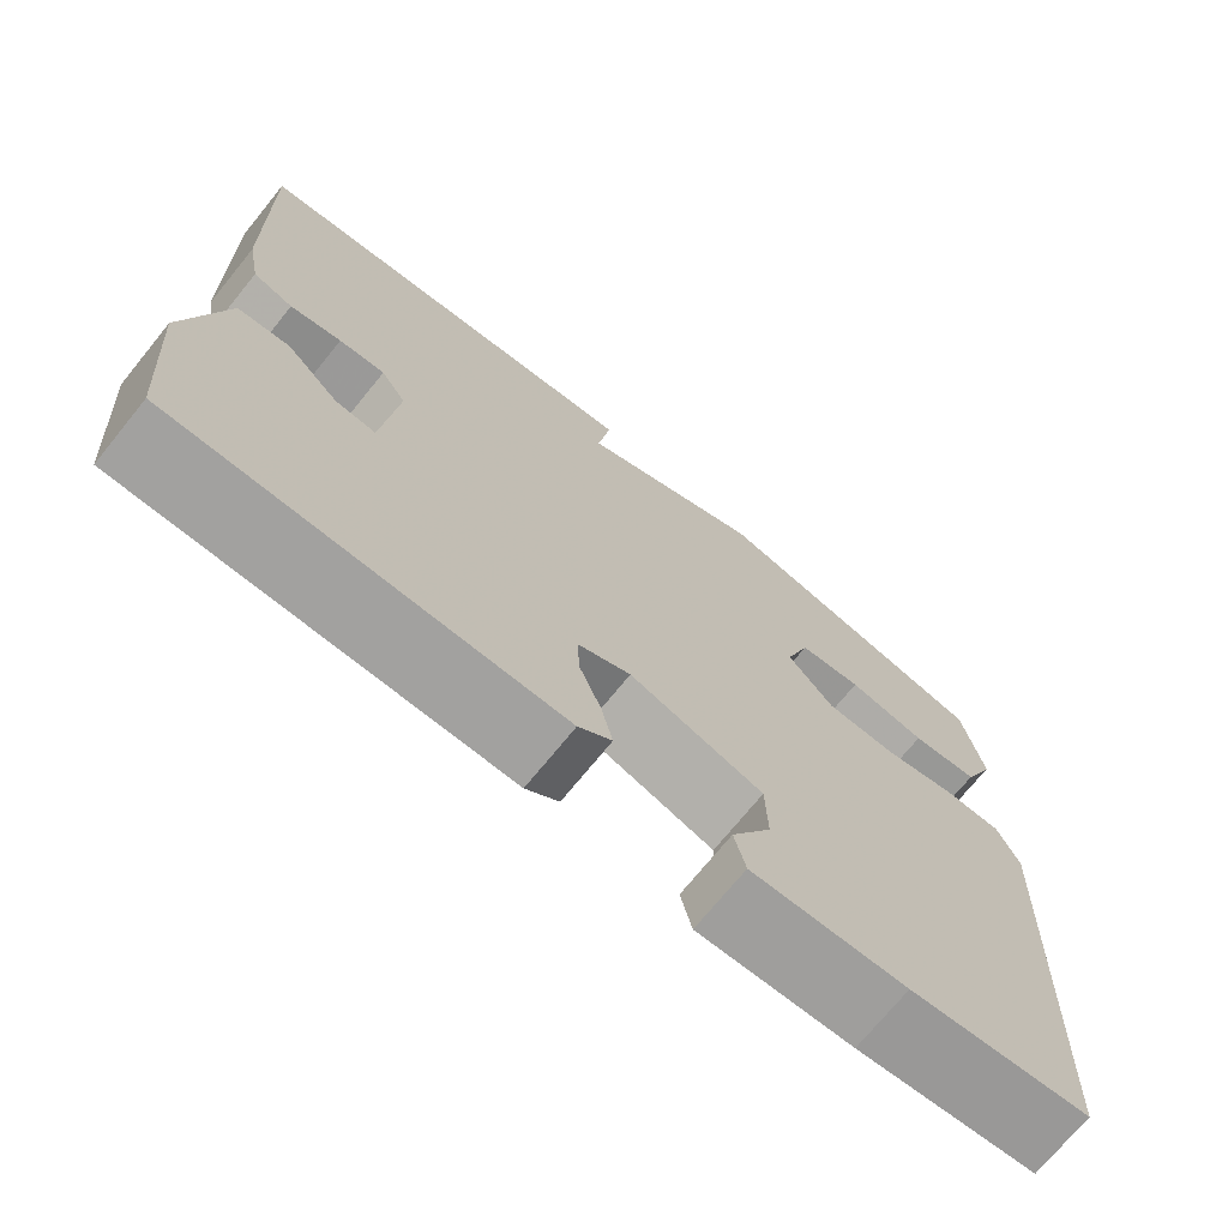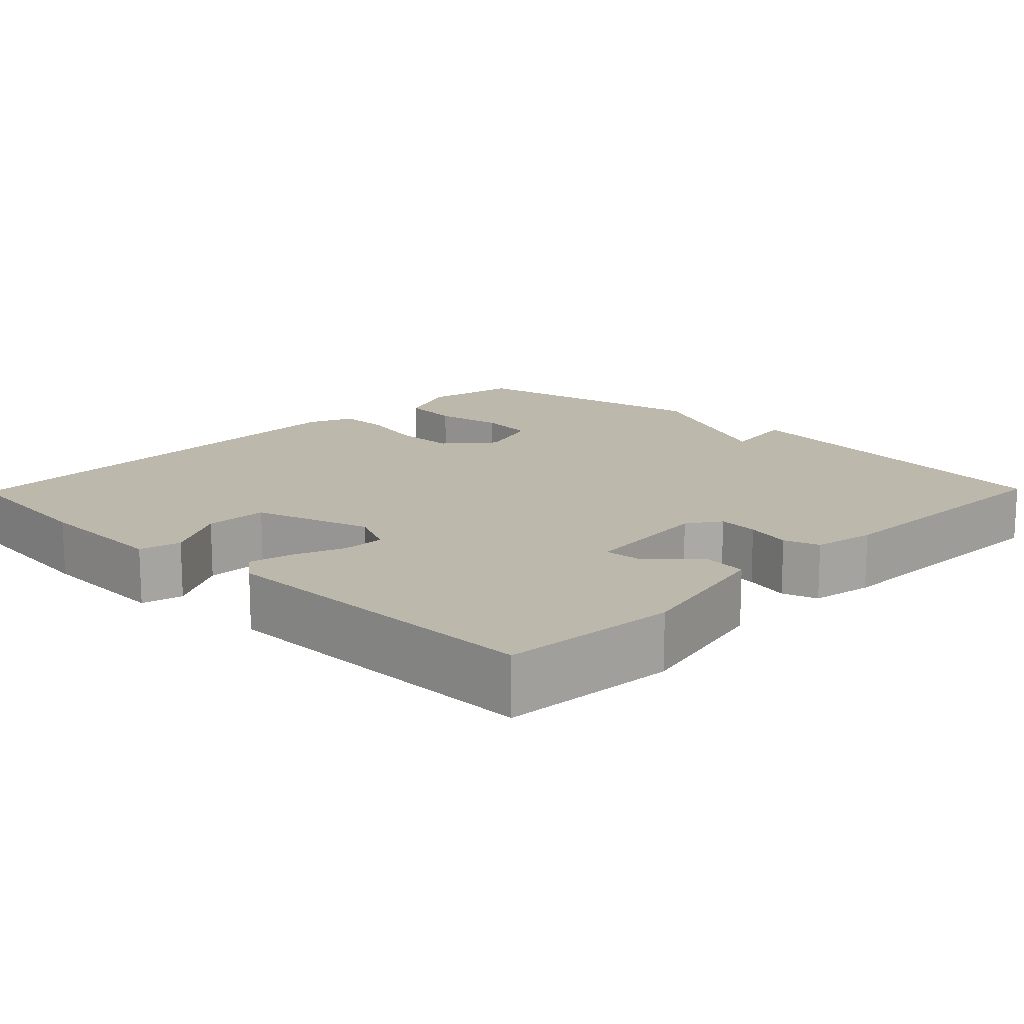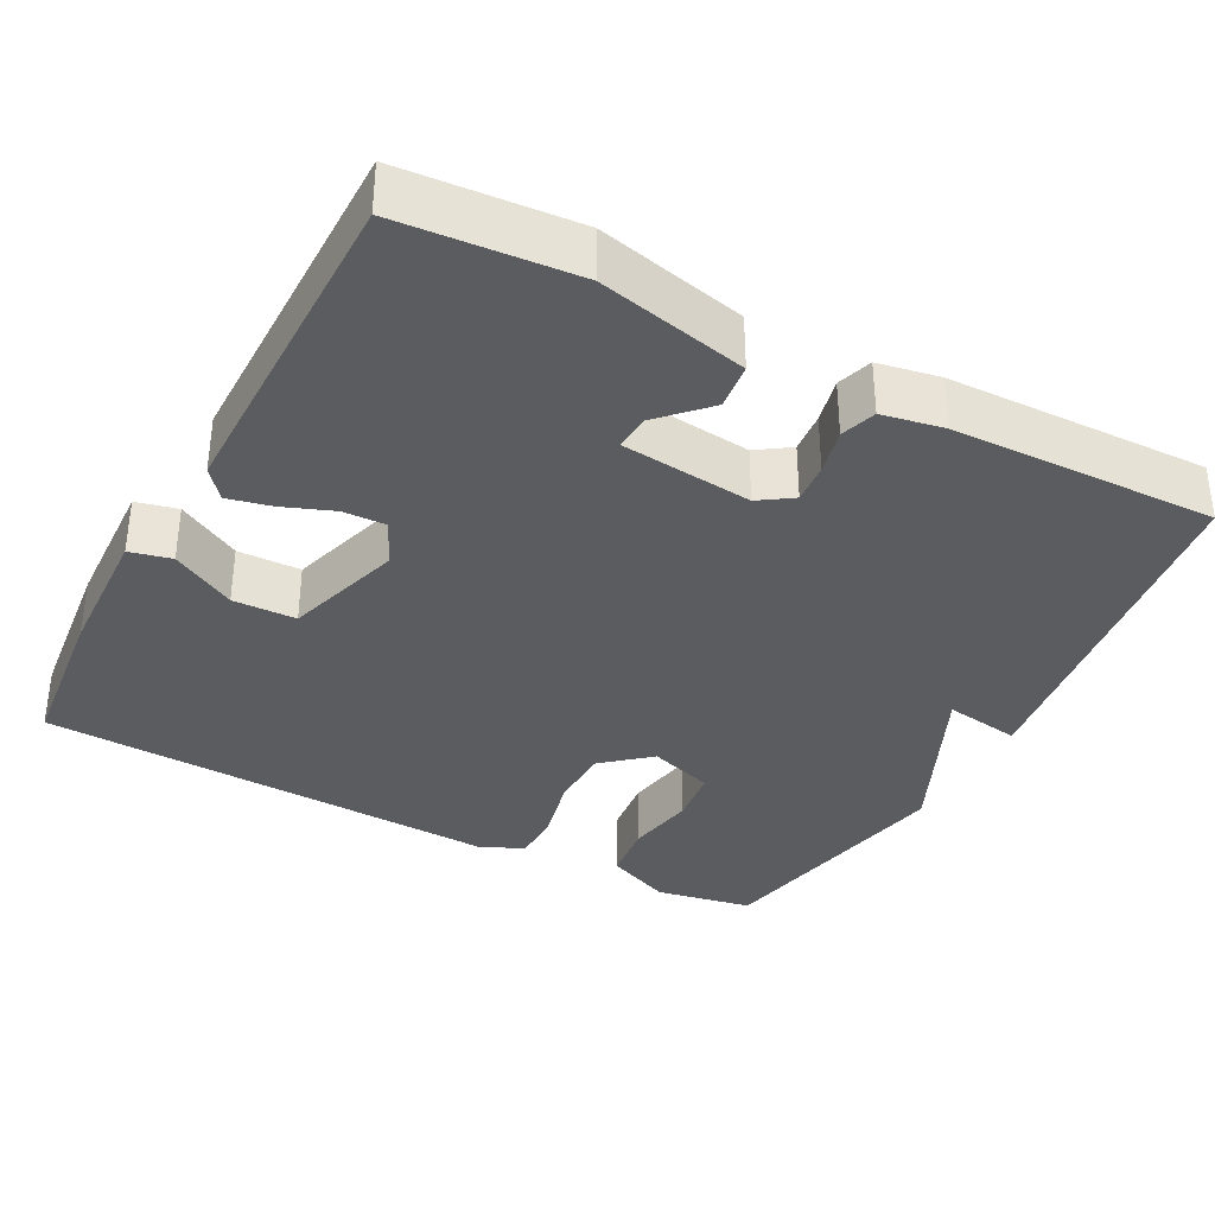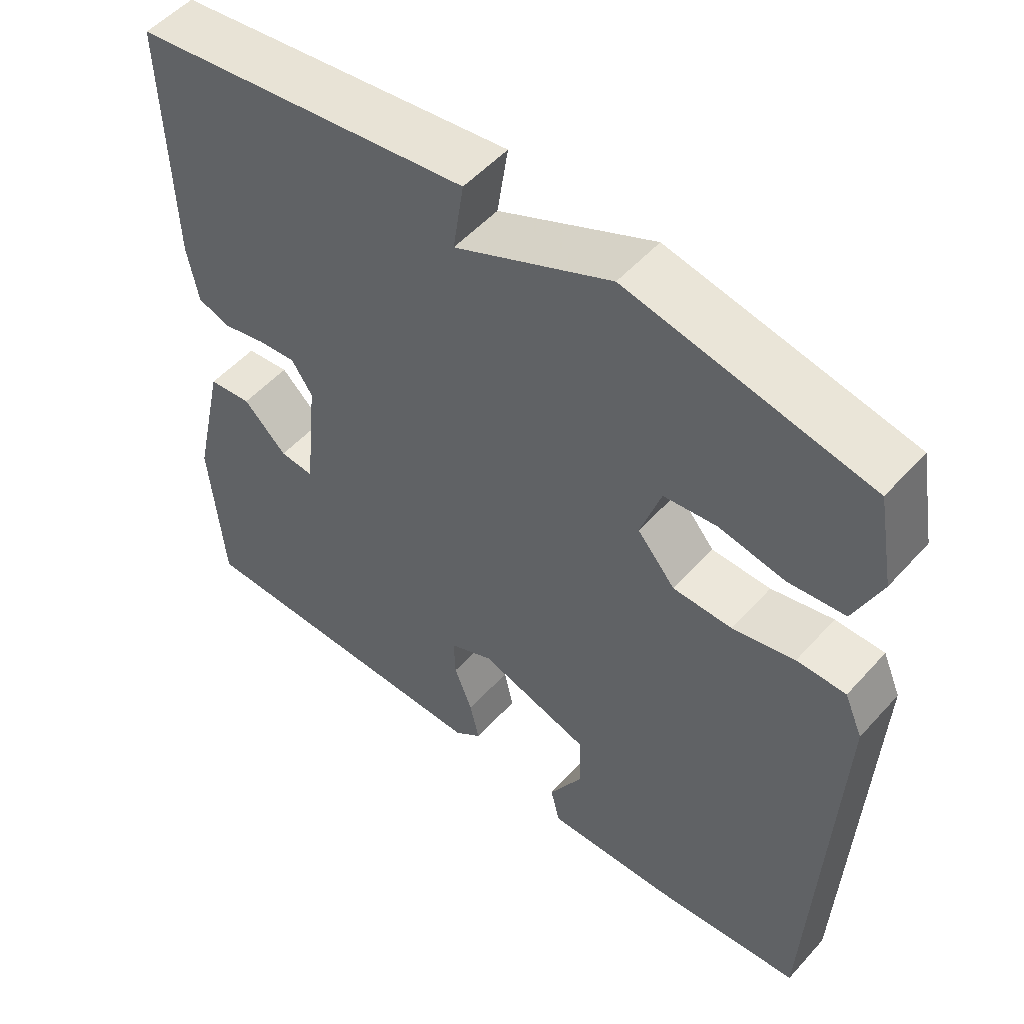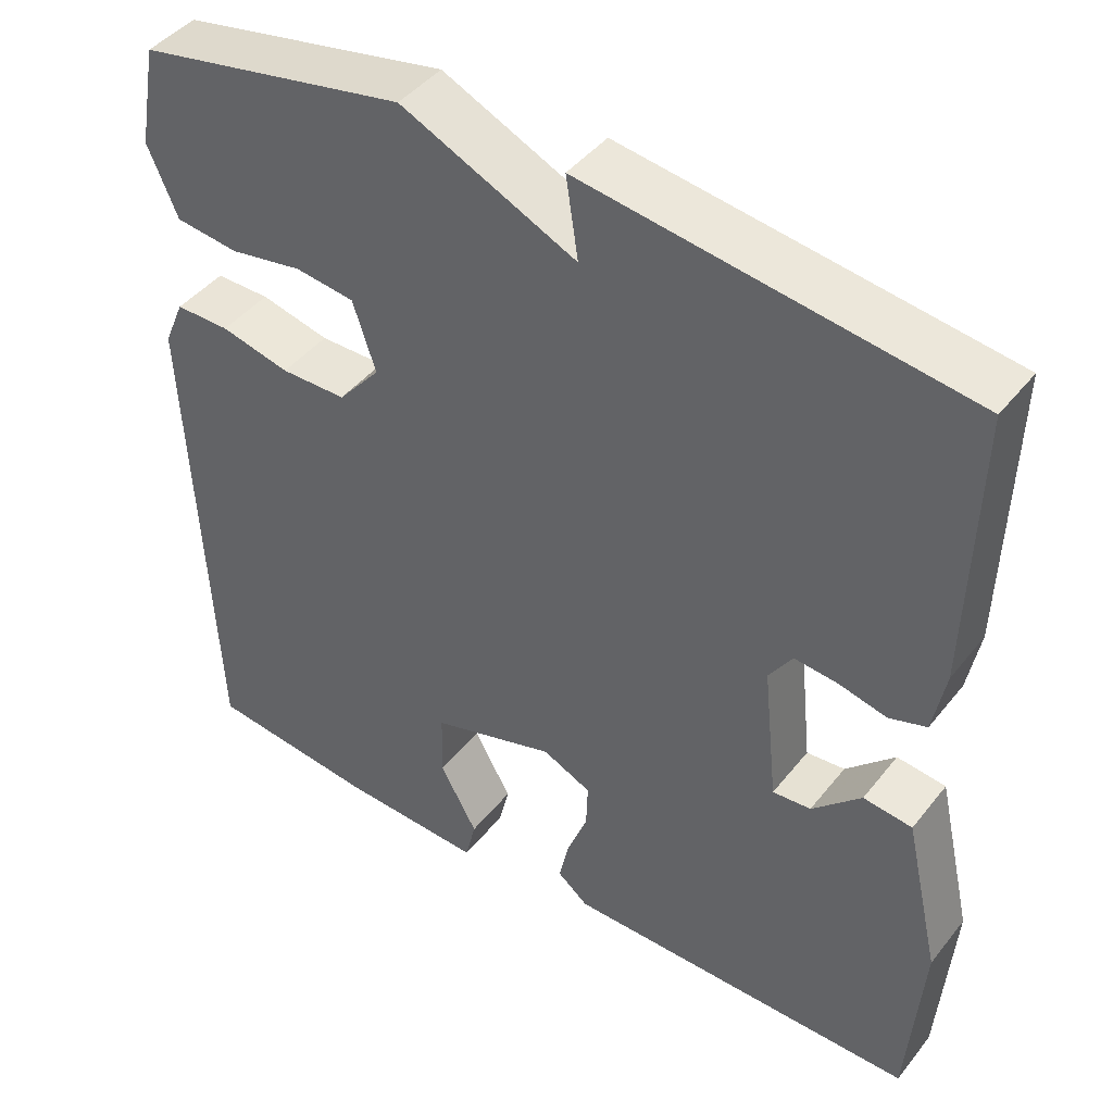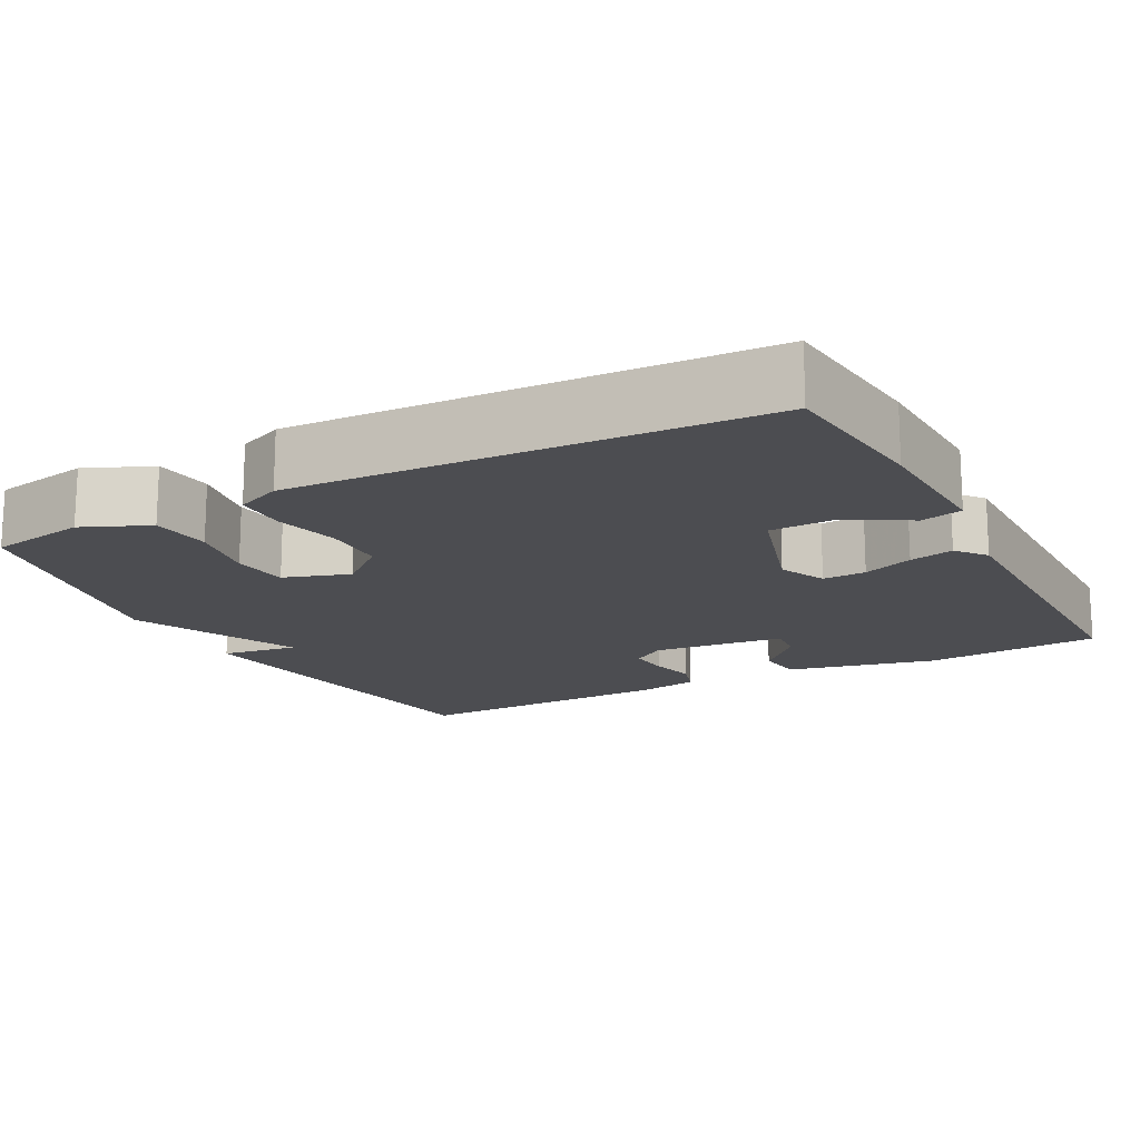
<metadata>
{"format":"obj","ext":"obj","renderer":"f3d","projection":"perspective","resolution":1024,"background":"white","views":[{"elev":-72.2,"azim":-39.1,"up":"+Z"},{"elev":14.8,"azim":-135.7,"up":"+Y"},{"elev":-35.2,"azim":-118.0,"up":"+Y"},{"elev":52.6,"azim":40.7,"up":"+Z"},{"elev":43.8,"azim":-144.5,"up":"+Z"},{"elev":-16.2,"azim":117.8,"up":"+Y"}]}
</metadata>
<code>
v 0.5 0.07 0.5
v 0.523 0.07 0.374
v 0.486 0.07 0.288
v 0.408 0.07 0.279
v 0.318 0.07 0.295
v 0.245 0.07 0.286
v 0.217 0.07 0.201
v 0.269 0.07 0.14
v 0.35 0.07 0.139
v 0.435 0.07 0.159
v 0.502 0.07 0.159
v 0.527 0.07 0.101
v 0.5 0.07 -0.5
v 0.294 0.07 -0.522
v 0.117 0.07 -0.529
v 0.104 0.07 -0.475
v 0.15 0.07 -0.392
v 0.148 0.07 -0.31
v -0.005 0.07 -0.263
v -0.065 0.07 -0.291
v -0.063 0.07 -0.347
v -0.038 0.07 -0.412
v -0.025 0.07 -0.469
v -0.063 0.07 -0.5
v -0.5 0.07 -0.5
v -0.518 0.07 -0.272
v -0.474 0.07 -0.078
v -0.414 0.07 -0.071
v -0.354 0.07 -0.129
v -0.307 0.07 -0.133
v -0.289 0.07 0.038
v -0.318 0.07 0.081
v -0.371 0.07 0.076
v -0.43 0.07 0.062
v -0.476 0.07 0.077
v -0.491 0.07 0.157
v -0.5 0.07 0.5
v -0.031 0.07 0.565
v -0.046 0.07 0.466
v 0.169 0.07 0.565
v 0.5 0 0.5
v 0.523 0 0.374
v 0.486 0 0.288
v 0.408 0 0.279
v 0.318 0 0.295
v 0.245 0 0.286
v 0.217 0 0.201
v 0.269 0 0.14
v 0.35 0 0.139
v 0.435 0 0.159
v 0.502 0 0.159
v 0.527 0 0.101
v 0.5 0 -0.5
v 0.294 0 -0.522
v 0.117 0 -0.529
v 0.104 0 -0.475
v 0.15 0 -0.392
v 0.148 0 -0.31
v -0.005 0 -0.263
v -0.065 0 -0.291
v -0.063 0 -0.347
v -0.038 0 -0.412
v -0.025 0 -0.469
v -0.063 0 -0.5
v -0.5 0 -0.5
v -0.518 0 -0.272
v -0.474 0 -0.078
v -0.414 0 -0.071
v -0.354 0 -0.129
v -0.307 0 -0.133
v -0.289 0 0.038
v -0.318 0 0.081
v -0.371 0 0.076
v -0.43 0 0.062
v -0.476 0 0.077
v -0.491 0 0.157
v -0.5 0 0.5
v -0.031 0 0.565
v -0.046 0 0.466
v 0.169 0 0.565
f 3 4 5
f 2 3 5
f 1 2 5
f 40 1 5
f 39 40 5
f 37 38 39
f 36 37 39
f 35 36 39
f 34 35 39
f 33 34 39
f 32 33 39
f 31 32 39
f 30 31 39
f 27 28 29
f 26 27 29
f 25 26 29
f 24 25 29
f 23 24 29
f 23 29 30
f 22 23 30
f 21 22 30
f 20 21 30
f 19 20 30 39
f 15 16 17
f 14 15 17
f 13 14 17
f 12 13 17
f 11 12 17
f 11 17 18
f 10 11 18
f 9 10 18
f 8 9 18 19
f 39 5 6
f 39 6 7
f 7 8 19 39
f 45 44 43
f 45 43 42
f 45 42 41
f 45 41 80
f 45 80 79
f 79 78 77
f 79 77 76
f 79 76 75
f 79 75 74
f 79 74 73
f 79 73 72
f 79 72 71
f 79 71 70
f 69 68 67
f 69 67 66
f 69 66 65
f 69 65 64
f 69 64 63
f 70 69 63
f 70 63 62
f 70 62 61
f 70 61 60
f 79 70 60 59
f 57 56 55
f 57 55 54
f 57 54 53
f 57 53 52
f 57 52 51
f 58 57 51
f 58 51 50
f 58 50 49
f 59 58 49 48
f 46 45 79
f 47 46 79
f 79 59 48 47
f 1 41 42 2
f 2 42 43 3
f 3 43 44 4
f 4 44 45 5
f 5 45 46 6
f 6 46 47 7
f 7 47 48 8
f 8 48 49 9
f 9 49 50 10
f 10 50 51 11
f 11 51 52 12
f 12 52 53 13
f 13 53 54 14
f 14 54 55 15
f 15 55 56 16
f 16 56 57 17
f 17 57 58 18
f 18 58 59 19
f 19 59 60 20
f 20 60 61 21
f 21 61 62 22
f 22 62 63 23
f 23 63 64 24
f 24 64 65 25
f 25 65 66 26
f 26 66 67 27
f 27 67 68 28
f 28 68 69 29
f 29 69 70 30
f 30 70 71 31
f 31 71 72 32
f 32 72 73 33
f 33 73 74 34
f 34 74 75 35
f 35 75 76 36
f 36 76 77 37
f 37 77 78 38
f 38 78 79 39
f 39 79 80 40
f 40 80 41 1

</code>
